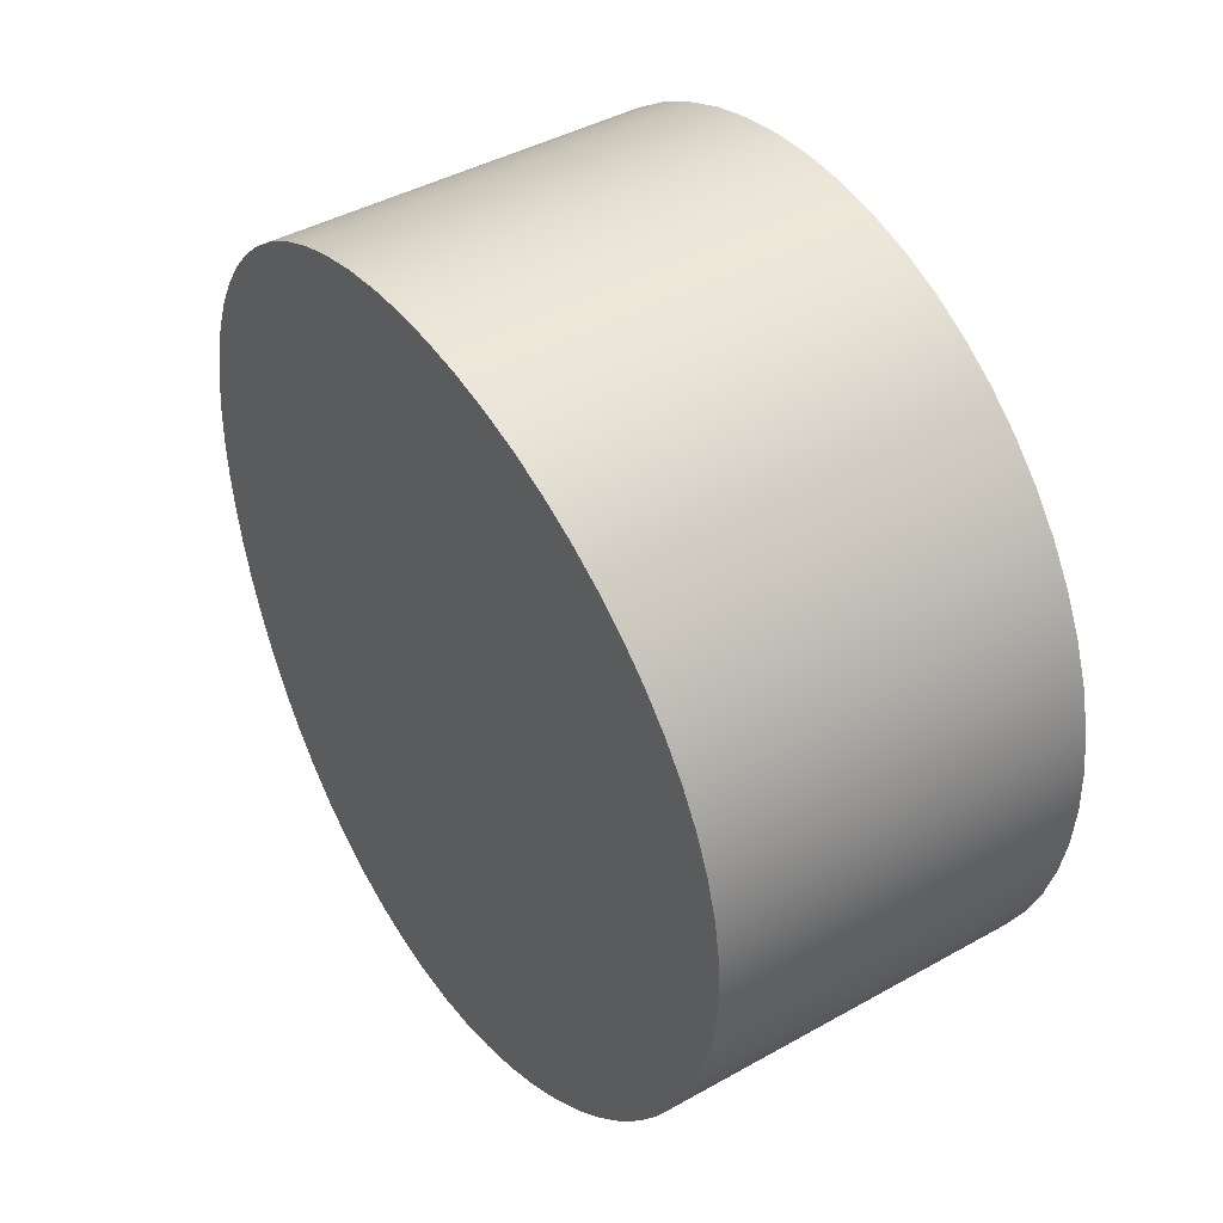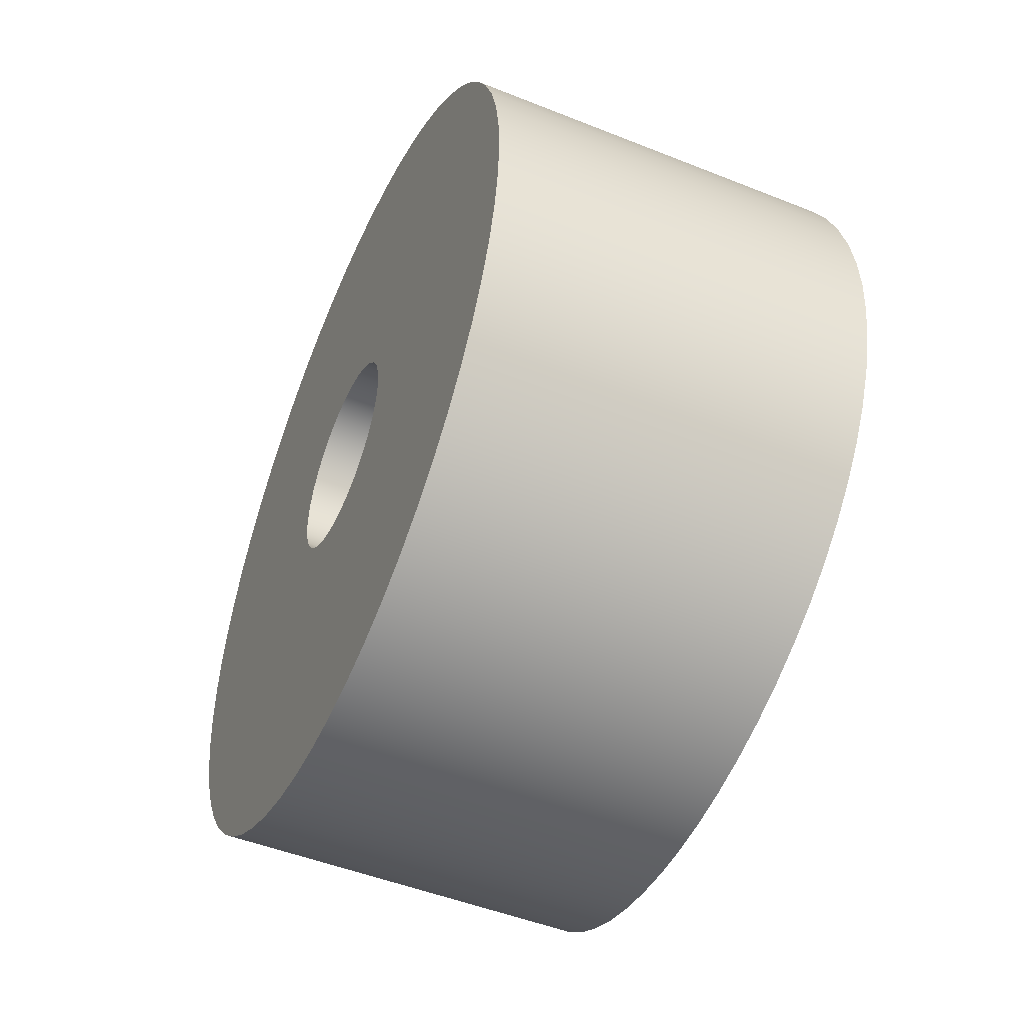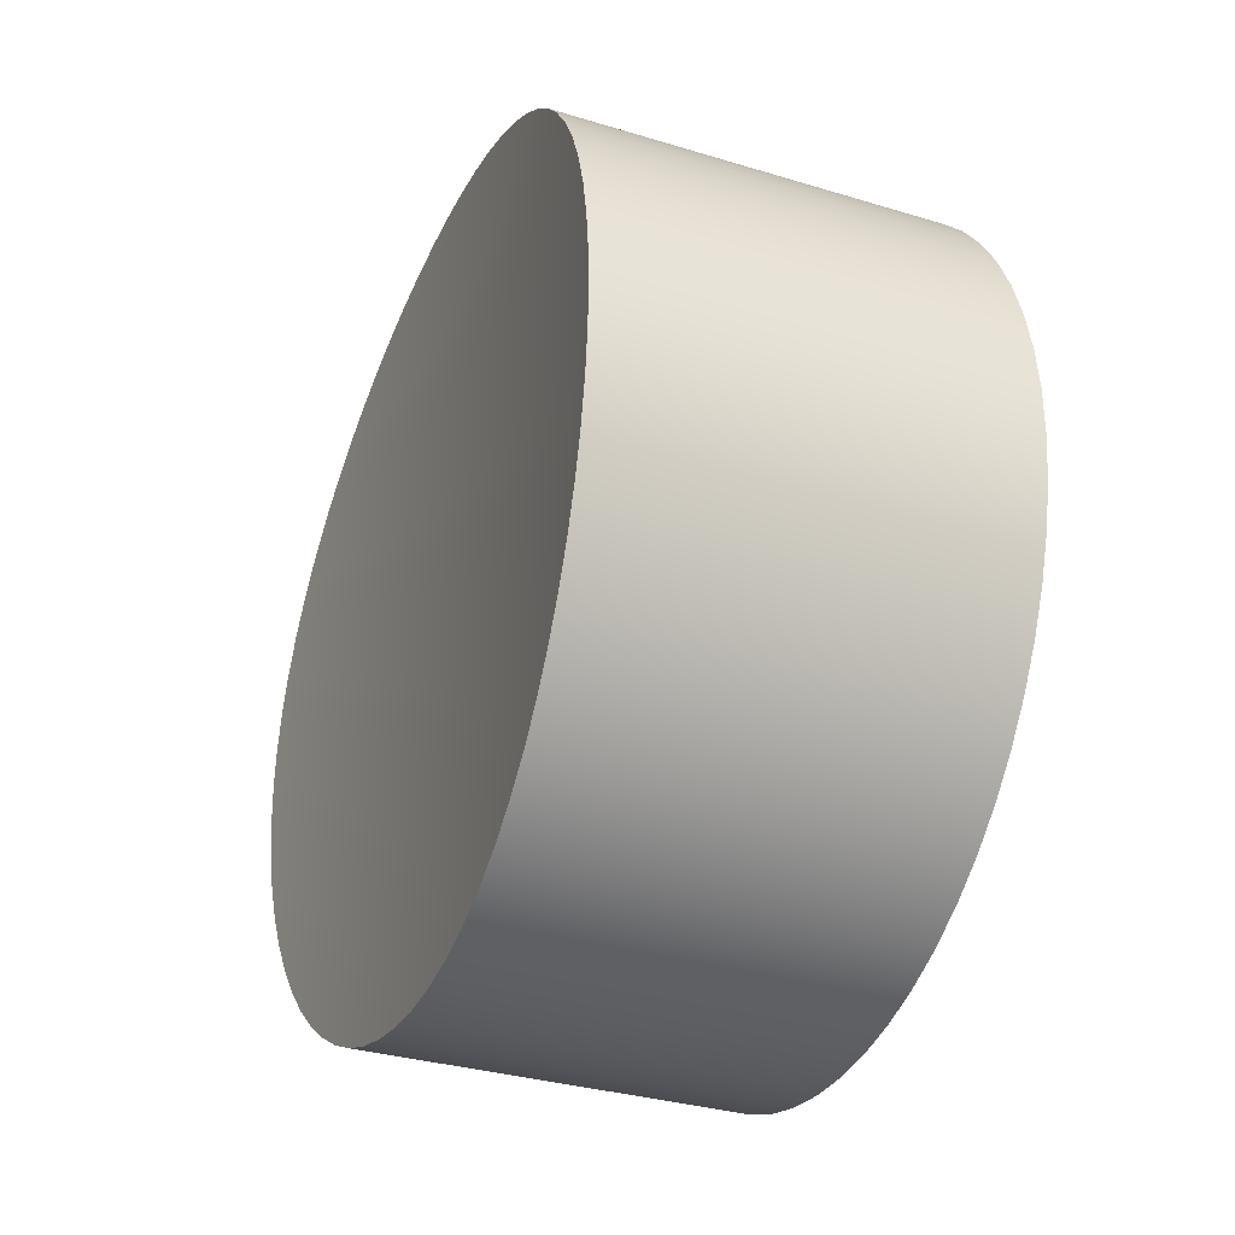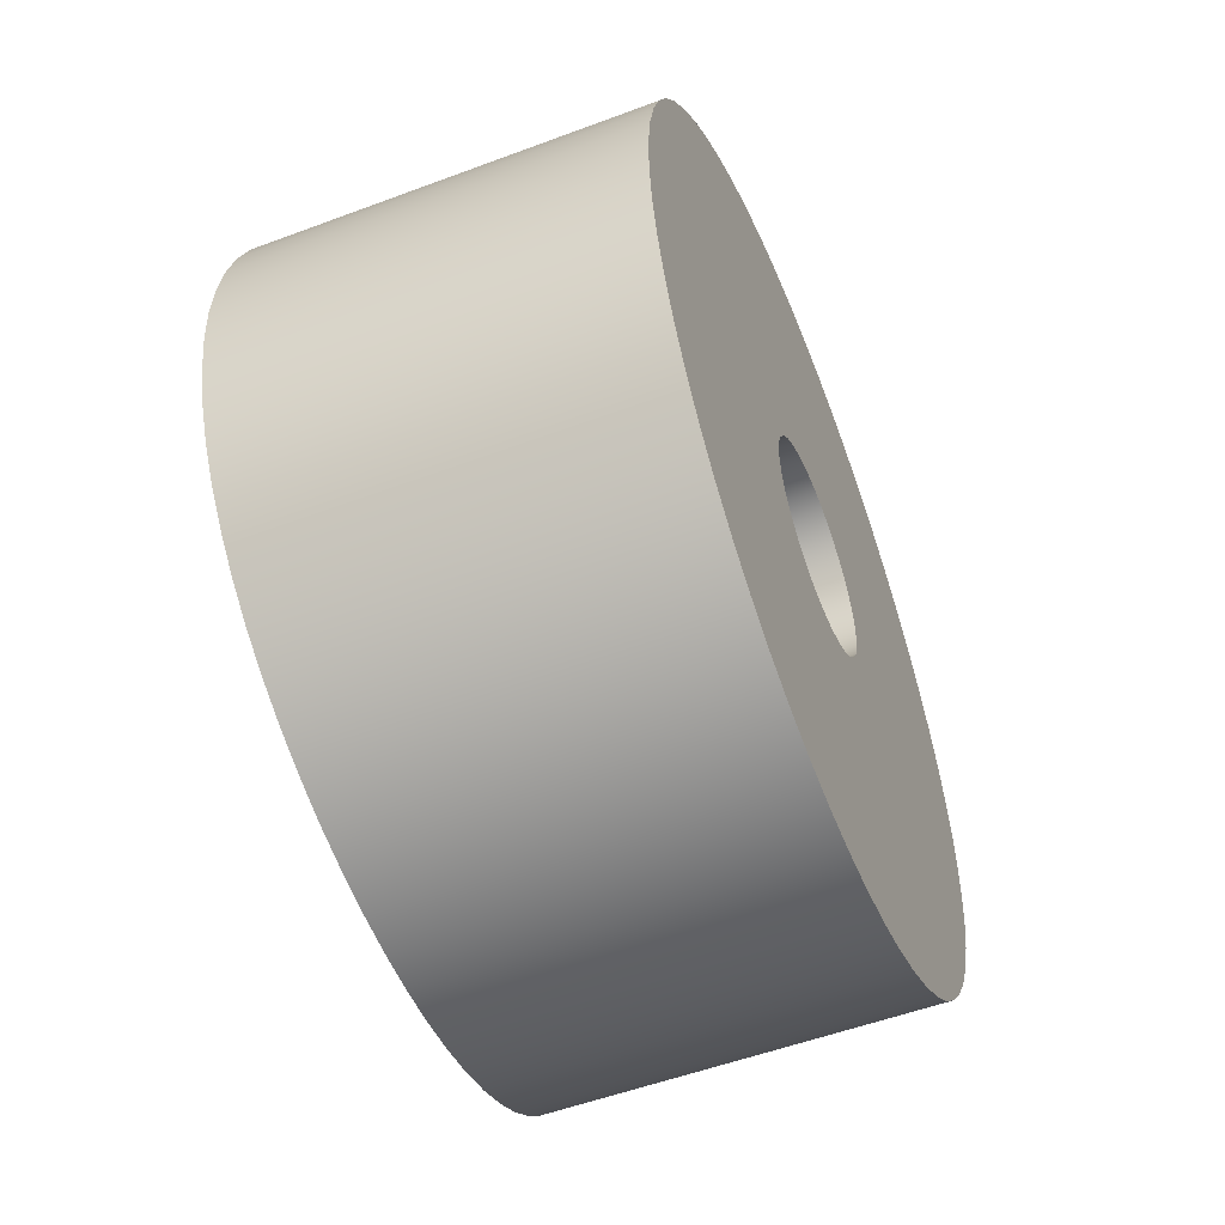
<metadata>
{"format":"obj","ext":"obj","renderer":"f3d","projection":"perspective","resolution":1024,"background":"white","views":[{"elev":42.7,"azim":146.2,"up":"+Z"},{"elev":-49.1,"azim":-23.9,"up":"+Y"},{"elev":-33.0,"azim":157.3,"up":"+Y"},{"elev":-53.5,"azim":-158.2,"up":"+Y"}]}
</metadata>
<code>
v 0 -1.531e-18 -0.0125
v 0 0.002599 -0.01223
v 0 0.005084 -0.01142
v 0 0.007347 -0.01011
v 0 0.009289 -0.008364
v 0 0.01083 -0.00625
v 0 0.01189 -0.003863
v 0 0.01243 -0.001307
v 0 0.01243 0.001307
v 0 0.01189 0.003863
v 0 0.01083 0.00625
v 0 0.009289 0.008364
v 0 0.007347 0.01011
v 0 0.005084 0.01142
v 0 0.002599 0.01223
v 0 0 0.0125
v 0 -0.002599 0.01223
v 0 -0.005084 0.01142
v 0 -0.007347 0.01011
v 0 -0.009289 0.008364
v 0 -0.01083 0.00625
v 0 -0.01189 0.003863
v 0 -0.01243 0.001307
v 0 -0.01243 -0.001307
v 0 -0.01189 -0.003863
v 0 -0.01083 -0.00625
v 0 -0.009289 -0.008364
v 0 -0.007347 -0.01011
v 0 -0.005084 -0.01142
v 0 -0.002599 -0.01223
v 0 -6.123e-18 0.05
v 0 0.005315 0.04972
v 0 0.01057 0.04887
v 0 0.0157 0.04747
v 0 0.02066 0.04553
v 0 0.02538 0.04308
v 0 0.02982 0.04014
v 0 0.03392 0.03674
v 0 0.03763 0.03293
v 0 0.04092 0.02874
v 0 0.04374 0.02423
v 0 0.04607 0.01944
v 0 0.04787 0.01443
v 0 0.04913 0.009264
v 0 0.04984 0.003989
v 0 0.04998 -0.001331
v 0 0.04956 -0.006636
v 0 0.04857 -0.01187
v 0 0.04704 -0.01696
v 0 0.04497 -0.02187
v 0 0.04239 -0.02652
v 0 0.03933 -0.03088
v 0 0.03582 -0.03488
v 0 0.03191 -0.03849
v 0 0.02764 -0.04167
v 0 0.02305 -0.04437
v 0 0.01821 -0.04657
v 0 0.01316 -0.04824
v 0 0.007953 -0.04936
v 0 0.002661 -0.04993
v 0 -0.002661 -0.04993
v 0 -0.007953 -0.04936
v 0 -0.01316 -0.04824
v 0 -0.01821 -0.04657
v 0 -0.02305 -0.04437
v 0 -0.02764 -0.04167
v 0 -0.03191 -0.03849
v 0 -0.03582 -0.03488
v 0 -0.03933 -0.03088
v 0 -0.04239 -0.02652
v 0 -0.04497 -0.02187
v 0 -0.04704 -0.01696
v 0 -0.04857 -0.01187
v 0 -0.04956 -0.006636
v 0 -0.04998 -0.001331
v 0 -0.04984 0.003989
v 0 -0.04913 0.009264
v 0 -0.04787 0.01443
v 0 -0.04607 0.01944
v 0 -0.04374 0.02423
v 0 -0.04092 0.02874
v 0 -0.03763 0.03293
v 0 -0.03392 0.03674
v 0 -0.02982 0.04014
v 0 -0.02538 0.04308
v 0 -0.02066 0.04553
v 0 -0.0157 0.04747
v 0 -0.01057 0.04887
v 0 -0.005315 0.04972
v 0.04751 0 -0.05
v 0.04748 0.004775 -0.04976
v 0.04741 0.009616 -0.04905
v 0.0473 0.01443 -0.04786
v 0.04714 0.01914 -0.04619
v 0.04694 0.02365 -0.04405
v 0.04672 0.02789 -0.04148
v 0.04649 0.03182 -0.03856
v 0.04625 0.03536 -0.03536
v 0.04601 0.03856 -0.03182
v 0.04578 0.04148 -0.02789
v 0.04556 0.04405 -0.02365
v 0.04537 0.04619 -0.01914
v 0.04521 0.04786 -0.01443
v 0.04509 0.04905 -0.009616
v 0.04502 0.04976 -0.004775
v 0.045 0.05 6.505e-18
v 0.04502 0.04976 0.004775
v 0.04509 0.04905 0.009616
v 0.04521 0.04786 0.01443
v 0.04537 0.04619 0.01914
v 0.04556 0.04405 0.02365
v 0.04578 0.04148 0.02789
v 0.04601 0.03856 0.03182
v 0.04625 0.03536 0.03536
v 0.04649 0.03182 0.03856
v 0.04672 0.02789 0.04148
v 0.04694 0.02365 0.04405
v 0.04714 0.01914 0.04619
v 0.0473 0.01443 0.04786
v 0.04741 0.009616 0.04905
v 0.04748 0.004775 0.04976
v 0.04751 -4.337e-19 0.05
v 0.04748 -0.004775 0.04976
v 0.04741 -0.009616 0.04905
v 0.0473 -0.01443 0.04786
v 0.04714 -0.01914 0.04619
v 0.04694 -0.02365 0.04405
v 0.04672 -0.02789 0.04148
v 0.04649 -0.03182 0.03856
v 0.04625 -0.03536 0.03536
v 0.04601 -0.03856 0.03182
v 0.04578 -0.04148 0.02789
v 0.04556 -0.04405 0.02365
v 0.04537 -0.04619 0.01914
v 0.04521 -0.04786 0.01443
v 0.04509 -0.04905 0.009616
v 0.04502 -0.04976 0.004775
v 0.045 -0.05 -3.036e-18
v 0.04502 -0.04976 -0.004775
v 0.04509 -0.04905 -0.009616
v 0.04521 -0.04786 -0.01443
v 0.04537 -0.04619 -0.01914
v 0.04556 -0.04405 -0.02365
v 0.04578 -0.04148 -0.02789
v 0.04601 -0.03856 -0.03182
v 0.04625 -0.03536 -0.03536
v 0.04649 -0.03182 -0.03856
v 0.04672 -0.02789 -0.04148
v 0.04694 -0.02365 -0.04405
v 0.04714 -0.01914 -0.04619
v 0.0473 -0.01443 -0.04786
v 0.04741 -0.009616 -0.04905
v 0.04748 -0.004775 -0.04976
v 0.01 -1.531e-18 -0.0125
v 0.01 -0.002599 -0.01223
v 0.01 -0.005084 -0.01142
v 0.01 -0.007347 -0.01011
v 0.01 -0.009289 -0.008364
v 0.01 -0.01083 -0.00625
v 0.01 -0.01189 -0.003863
v 0.01 -0.01243 -0.001307
v 0.01 -0.01243 0.001307
v 0.01 -0.01189 0.003863
v 0.01 -0.01083 0.00625
v 0.01 -0.009289 0.008364
v 0.01 -0.007347 0.01011
v 0.01 -0.005084 0.01142
v 0.01 -0.002599 0.01223
v 0.01 0 0.0125
v 0.01 0.002599 0.01223
v 0.01 0.005084 0.01142
v 0.01 0.007347 0.01011
v 0.01 0.009289 0.008364
v 0.01 0.01083 0.00625
v 0.01 0.01189 0.003863
v 0.01 0.01243 0.001307
v 0.01 0.01243 -0.001307
v 0.01 0.01189 -0.003863
v 0.01 0.01083 -0.00625
v 0.01 0.009289 -0.008364
v 0.01 0.007347 -0.01011
v 0.01 0.005084 -0.01142
v 0.01 0.002599 -0.01223
v 0.04751 0 -0.05
v 0.04748 -0.004775 -0.04976
v 0.04741 -0.009616 -0.04905
v 0.0473 -0.01443 -0.04786
v 0.04714 -0.01914 -0.04619
v 0.04694 -0.02365 -0.04405
v 0.04672 -0.02789 -0.04148
v 0.04649 -0.03182 -0.03856
v 0.04625 -0.03536 -0.03536
v 0.04601 -0.03856 -0.03182
v 0.04578 -0.04148 -0.02789
v 0.04556 -0.04405 -0.02365
v 0.04537 -0.04619 -0.01914
v 0.04521 -0.04786 -0.01443
v 0.04509 -0.04905 -0.009616
v 0.04502 -0.04976 -0.004775
v 0.045 -0.05 -3.036e-18
v 0.04502 -0.04976 0.004775
v 0.04509 -0.04905 0.009616
v 0.04521 -0.04786 0.01443
v 0.04537 -0.04619 0.01914
v 0.04556 -0.04405 0.02365
v 0.04578 -0.04148 0.02789
v 0.04601 -0.03856 0.03182
v 0.04625 -0.03536 0.03536
v 0.04649 -0.03182 0.03856
v 0.04672 -0.02789 0.04148
v 0.04694 -0.02365 0.04405
v 0.04714 -0.01914 0.04619
v 0.0473 -0.01443 0.04786
v 0.04741 -0.009616 0.04905
v 0.04748 -0.004775 0.04976
v 0.04751 -4.337e-19 0.05
v 0.04748 0.004775 0.04976
v 0.04741 0.009616 0.04905
v 0.0473 0.01443 0.04786
v 0.04714 0.01914 0.04619
v 0.04694 0.02365 0.04405
v 0.04672 0.02789 0.04148
v 0.04649 0.03182 0.03856
v 0.04625 0.03536 0.03536
v 0.04601 0.03856 0.03182
v 0.04578 0.04148 0.02789
v 0.04556 0.04405 0.02365
v 0.04537 0.04619 0.01914
v 0.04521 0.04786 0.01443
v 0.04509 0.04905 0.009616
v 0.04502 0.04976 0.004775
v 0.045 0.05 6.505e-18
v 0.04502 0.04976 -0.004775
v 0.04509 0.04905 -0.009616
v 0.04521 0.04786 -0.01443
v 0.04537 0.04619 -0.01914
v 0.04556 0.04405 -0.02365
v 0.04578 0.04148 -0.02789
v 0.04601 0.03856 -0.03182
v 0.04625 0.03536 -0.03536
v 0.04649 0.03182 -0.03856
v 0.04672 0.02789 -0.04148
v 0.04694 0.02365 -0.04405
v 0.04714 0.01914 -0.04619
v 0.0473 0.01443 -0.04786
v 0.04741 0.009616 -0.04905
v 0.04748 0.004775 -0.04976
v 0 -6.123e-18 0.05
v 0 -0.005315 0.04972
v 0 -0.01057 0.04887
v 0 -0.0157 0.04747
v 0 -0.02066 0.04553
v 0 -0.02538 0.04308
v 0 -0.02982 0.04014
v 0 -0.03392 0.03674
v 0 -0.03763 0.03293
v 0 -0.04092 0.02874
v 0 -0.04374 0.02423
v 0 -0.04607 0.01944
v 0 -0.04787 0.01443
v 0 -0.04913 0.009264
v 0 -0.04984 0.003989
v 0 -0.04998 -0.001331
v 0 -0.04956 -0.006636
v 0 -0.04857 -0.01187
v 0 -0.04704 -0.01696
v 0 -0.04497 -0.02187
v 0 -0.04239 -0.02652
v 0 -0.03933 -0.03088
v 0 -0.03582 -0.03488
v 0 -0.03191 -0.03849
v 0 -0.02764 -0.04167
v 0 -0.02305 -0.04437
v 0 -0.01821 -0.04657
v 0 -0.01316 -0.04824
v 0 -0.007953 -0.04936
v 0 -0.002661 -0.04993
v 0 0.002661 -0.04993
v 0 0.007953 -0.04936
v 0 0.01316 -0.04824
v 0 0.01821 -0.04657
v 0 0.02305 -0.04437
v 0 0.02764 -0.04167
v 0 0.03191 -0.03849
v 0 0.03582 -0.03488
v 0 0.03933 -0.03088
v 0 0.04239 -0.02652
v 0 0.04497 -0.02187
v 0 0.04704 -0.01696
v 0 0.04857 -0.01187
v 0 0.04956 -0.006636
v 0 0.04998 -0.001331
v 0 0.04984 0.003989
v 0 0.04913 0.009264
v 0 0.04787 0.01443
v 0 0.04607 0.01944
v 0 0.04374 0.02423
v 0 0.04092 0.02874
v 0 0.03763 0.03293
v 0 0.03392 0.03674
v 0 0.02982 0.04014
v 0 0.02538 0.04308
v 0 0.02066 0.04553
v 0 0.0157 0.04747
v 0 0.01057 0.04887
v 0 0.005315 0.04972
v 0 -6.123e-18 0.05
v 0.04751 -4.337e-19 0.05
v 0.01 -1.531e-18 -0.0125
v 0.01 0.002599 -0.01223
v 0.01 0.005084 -0.01142
v 0.01 0.007347 -0.01011
v 0.01 0.009289 -0.008364
v 0.01 0.01083 -0.00625
v 0.01 0.01189 -0.003863
v 0.01 0.01243 -0.001307
v 0.01 0.01243 0.001307
v 0.01 0.01189 0.003863
v 0.01 0.01083 0.00625
v 0.01 0.009289 0.008364
v 0.01 0.007347 0.01011
v 0.01 0.005084 0.01142
v 0.01 0.002599 0.01223
v 0.01 0 0.0125
v 0.01 -0.002599 0.01223
v 0.01 -0.005084 0.01142
v 0.01 -0.007347 0.01011
v 0.01 -0.009289 0.008364
v 0.01 -0.01083 0.00625
v 0.01 -0.01189 0.003863
v 0.01 -0.01243 0.001307
v 0.01 -0.01243 -0.001307
v 0.01 -0.01189 -0.003863
v 0.01 -0.01083 -0.00625
v 0.01 -0.009289 -0.008364
v 0.01 -0.007347 -0.01011
v 0.01 -0.005084 -0.01142
v 0.01 -0.002599 -0.01223
v 0 -1.531e-18 -0.0125
v 0 -0.002599 -0.01223
v 0 -0.005084 -0.01142
v 0 -0.007347 -0.01011
v 0 -0.009289 -0.008364
v 0 -0.01083 -0.00625
v 0 -0.01189 -0.003863
v 0 -0.01243 -0.001307
v 0 -0.01243 0.001307
v 0 -0.01189 0.003863
v 0 -0.01083 0.00625
v 0 -0.009289 0.008364
v 0 -0.007347 0.01011
v 0 -0.005084 0.01142
v 0 -0.002599 0.01223
v 0 0 0.0125
v 0 0.002599 0.01223
v 0 0.005084 0.01142
v 0 0.007347 0.01011
v 0 0.009289 0.008364
v 0 0.01083 0.00625
v 0 0.01189 0.003863
v 0 0.01243 0.001307
v 0 0.01243 -0.001307
v 0 0.01189 -0.003863
v 0 0.01083 -0.00625
v 0 0.009289 -0.008364
v 0 0.007347 -0.01011
v 0 0.005084 -0.01142
v 0 0.002599 -0.01223
v 0.01 -1.531e-18 -0.0125
v 0 -1.531e-18 -0.0125
f 2 60 1
f 1 60 61
f 1 61 30
f 30 61 62
f 30 62 63
f 3 58 2
f 2 58 59
f 2 59 60
f 4 56 3
f 3 56 57
f 3 57 58
f 5 54 4
f 4 54 55
f 4 55 56
f 6 52 5
f 5 52 53
f 5 53 54
f 7 50 6
f 6 50 51
f 6 51 52
f 8 48 7
f 7 48 49
f 7 49 50
f 9 46 8
f 8 46 47
f 8 47 48
f 10 44 9
f 9 44 45
f 9 45 46
f 11 42 10
f 10 42 43
f 10 43 44
f 12 40 11
f 11 40 41
f 11 41 42
f 13 38 12
f 12 38 39
f 12 39 40
f 14 36 13
f 13 36 37
f 13 37 38
f 15 34 14
f 14 34 35
f 14 35 36
f 16 32 15
f 15 32 33
f 15 33 34
f 17 89 16
f 16 89 31
f 16 31 32
f 18 87 17
f 17 87 88
f 17 88 89
f 19 85 18
f 18 85 86
f 18 86 87
f 20 83 19
f 19 83 84
f 19 84 85
f 21 81 20
f 20 81 82
f 20 82 83
f 22 79 21
f 21 79 80
f 21 80 81
f 23 77 22
f 22 77 78
f 22 78 79
f 24 75 23
f 23 75 76
f 23 76 77
f 25 73 24
f 24 73 74
f 24 74 75
f 26 71 25
f 25 71 72
f 25 72 73
f 27 69 26
f 26 69 70
f 26 70 71
f 28 67 27
f 27 67 68
f 27 68 69
f 29 65 28
f 28 65 66
f 28 66 67
f 30 63 29
f 29 63 64
f 29 64 65
f 90 91 153
f 153 91 152
f 152 91 92
f 152 92 151
f 151 92 93
f 151 93 150
f 150 93 94
f 150 94 149
f 149 94 95
f 149 95 148
f 148 95 96
f 148 96 147
f 147 96 97
f 147 97 146
f 146 97 98
f 146 98 99
f 100 144 99
f 99 144 145
f 99 145 146
f 144 100 143
f 143 100 101
f 143 101 142
f 142 101 102
f 142 102 103
f 104 140 103
f 103 140 141
f 103 141 142
f 140 104 139
f 139 104 105
f 139 105 138
f 138 105 106
f 138 106 137
f 137 106 107
f 137 107 136
f 136 107 108
f 136 108 135
f 135 108 109
f 135 109 110
f 111 133 110
f 110 133 134
f 110 134 135
f 133 111 132
f 132 111 112
f 132 112 131
f 131 112 113
f 131 113 114
f 115 129 114
f 114 129 130
f 114 130 131
f 129 115 128
f 128 115 116
f 128 116 127
f 127 116 117
f 127 117 126
f 126 117 118
f 126 118 125
f 125 118 119
f 125 119 124
f 124 119 120
f 124 120 123
f 123 120 121
f 123 121 122
f 155 168 154
f 154 168 169
f 154 169 183
f 183 169 170
f 183 170 182
f 182 170 171
f 182 171 181
f 181 171 172
f 181 172 180
f 180 172 173
f 180 173 179
f 179 173 174
f 179 174 178
f 178 174 175
f 178 175 177
f 177 175 176
f 168 155 167
f 167 155 156
f 167 156 166
f 166 156 157
f 166 157 165
f 165 157 158
f 165 158 164
f 164 158 159
f 164 159 163
f 163 159 160
f 163 160 162
f 162 160 161
f 185 277 184
f 184 277 278
f 184 278 247
f 247 278 279
f 247 279 246
f 246 279 280
f 246 280 245
f 245 280 281
f 245 281 244
f 244 281 282
f 244 282 243
f 243 282 283
f 243 283 242
f 242 283 284
f 242 284 241
f 241 284 240
f 240 284 285
f 240 285 239
f 239 285 286
f 239 286 238
f 238 286 287
f 238 287 237
f 237 287 288
f 237 288 236
f 236 288 289
f 236 289 235
f 235 289 290
f 235 290 234
f 234 290 291
f 234 291 233
f 233 291 292
f 233 292 232
f 232 292 293
f 232 293 231
f 231 293 294
f 231 294 230
f 230 294 295
f 230 295 229
f 229 295 228
f 228 295 296
f 228 296 227
f 227 296 297
f 227 297 226
f 226 297 298
f 226 298 225
f 225 298 299
f 225 299 224
f 224 299 300
f 224 300 223
f 223 300 301
f 223 301 222
f 222 301 302
f 222 302 221
f 221 302 303
f 221 303 220
f 220 303 304
f 220 304 219
f 219 304 305
f 219 305 218
f 218 305 306
f 218 306 217
f 217 306 307
f 217 307 216
f 308 248 215
f 215 248 249
f 215 249 214
f 214 249 250
f 214 250 213
f 213 250 251
f 213 251 212
f 212 251 252
f 212 252 211
f 211 252 253
f 211 253 210
f 210 253 254
f 210 254 209
f 209 254 255
f 209 255 208
f 208 255 256
f 208 256 207
f 207 256 257
f 207 257 206
f 206 257 258
f 206 258 205
f 205 258 259
f 205 259 204
f 204 259 260
f 204 260 203
f 203 260 202
f 202 260 261
f 202 261 201
f 201 261 262
f 201 262 200
f 200 262 263
f 200 263 199
f 199 263 264
f 199 264 198
f 198 264 265
f 198 265 197
f 197 265 266
f 197 266 196
f 196 266 267
f 196 267 195
f 195 267 268
f 195 268 194
f 194 268 269
f 194 269 193
f 193 269 270
f 193 270 192
f 192 270 271
f 192 271 191
f 191 271 190
f 190 271 272
f 190 272 189
f 189 272 273
f 189 273 188
f 188 273 274
f 188 274 187
f 187 274 275
f 187 275 186
f 186 275 276
f 186 276 185
f 185 276 277
f 310 368 309
f 309 368 370
f 369 339 338
f 338 339 340
f 338 340 341
f 310 311 368
f 368 311 367
f 367 311 312
f 367 312 366
f 366 312 313
f 366 313 365
f 365 313 314
f 365 314 364
f 364 314 315
f 364 315 363
f 363 315 316
f 363 316 362
f 362 316 317
f 362 317 361
f 361 317 318
f 361 318 360
f 360 318 319
f 360 319 359
f 359 319 320
f 359 320 358
f 358 320 321
f 358 321 357
f 357 321 322
f 357 322 356
f 356 322 323
f 356 323 355
f 355 323 324
f 355 324 354
f 354 324 325
f 354 325 353
f 353 325 326
f 353 326 352
f 352 326 327
f 352 327 351
f 351 327 328
f 351 328 350
f 350 328 329
f 350 329 349
f 349 329 330
f 349 330 348
f 348 330 331
f 348 331 347
f 347 331 332
f 347 332 346
f 346 332 333
f 346 333 345
f 345 333 334
f 345 334 344
f 344 334 335
f 344 335 343
f 343 335 336
f 343 336 342
f 342 336 337
f 342 337 341
f 341 337 338

</code>
